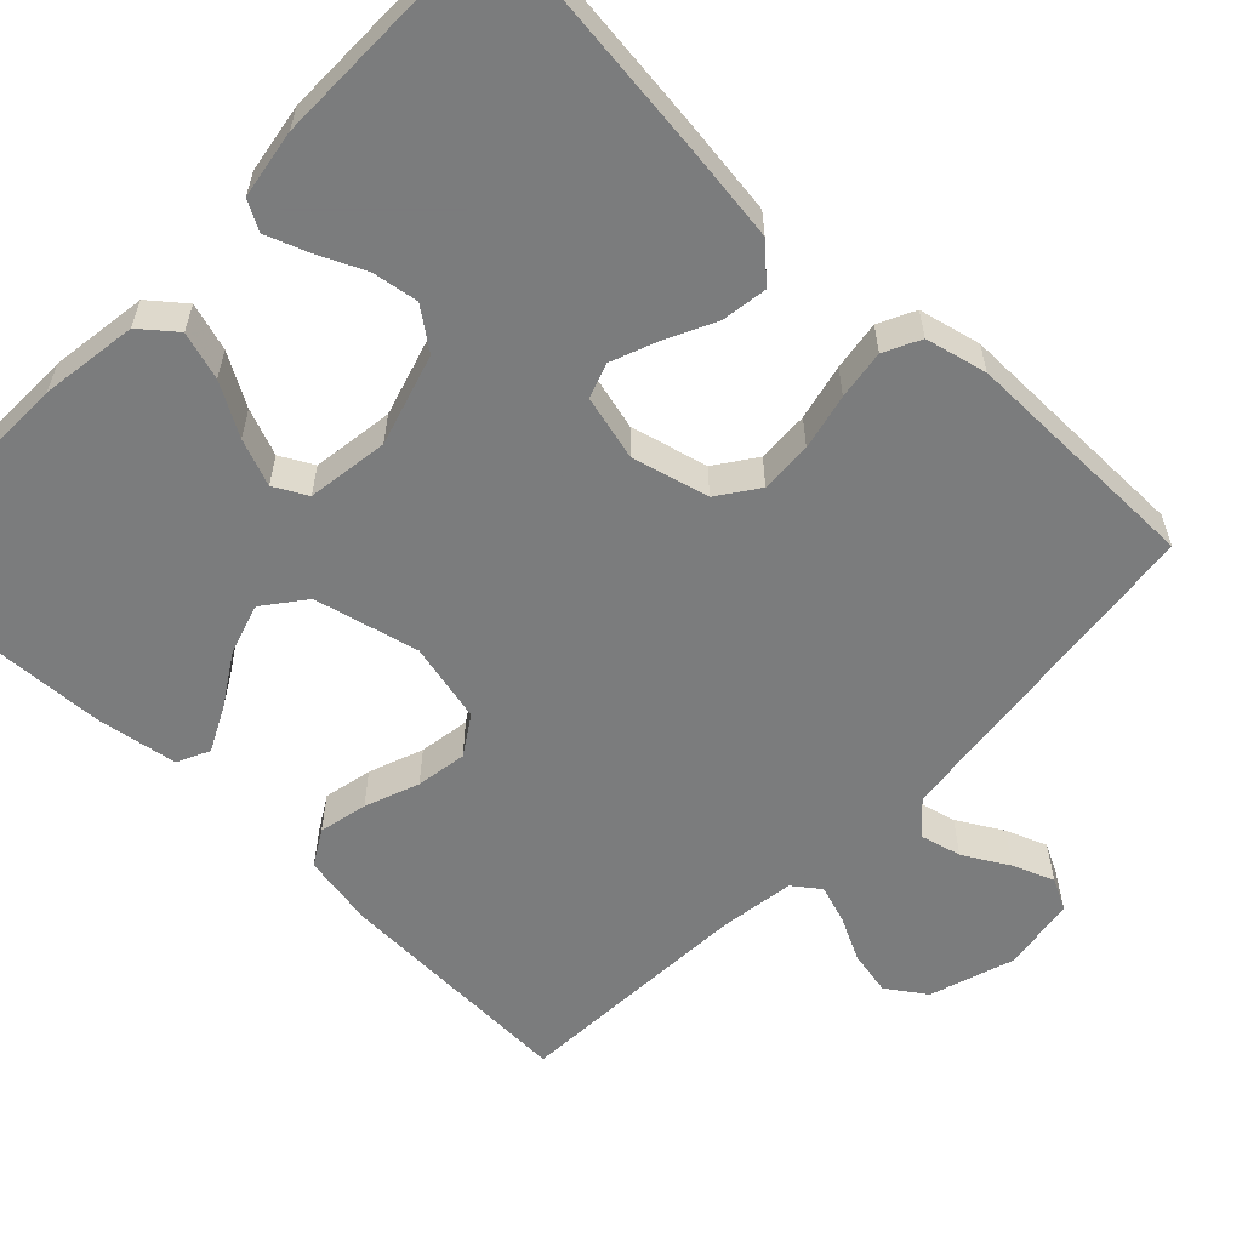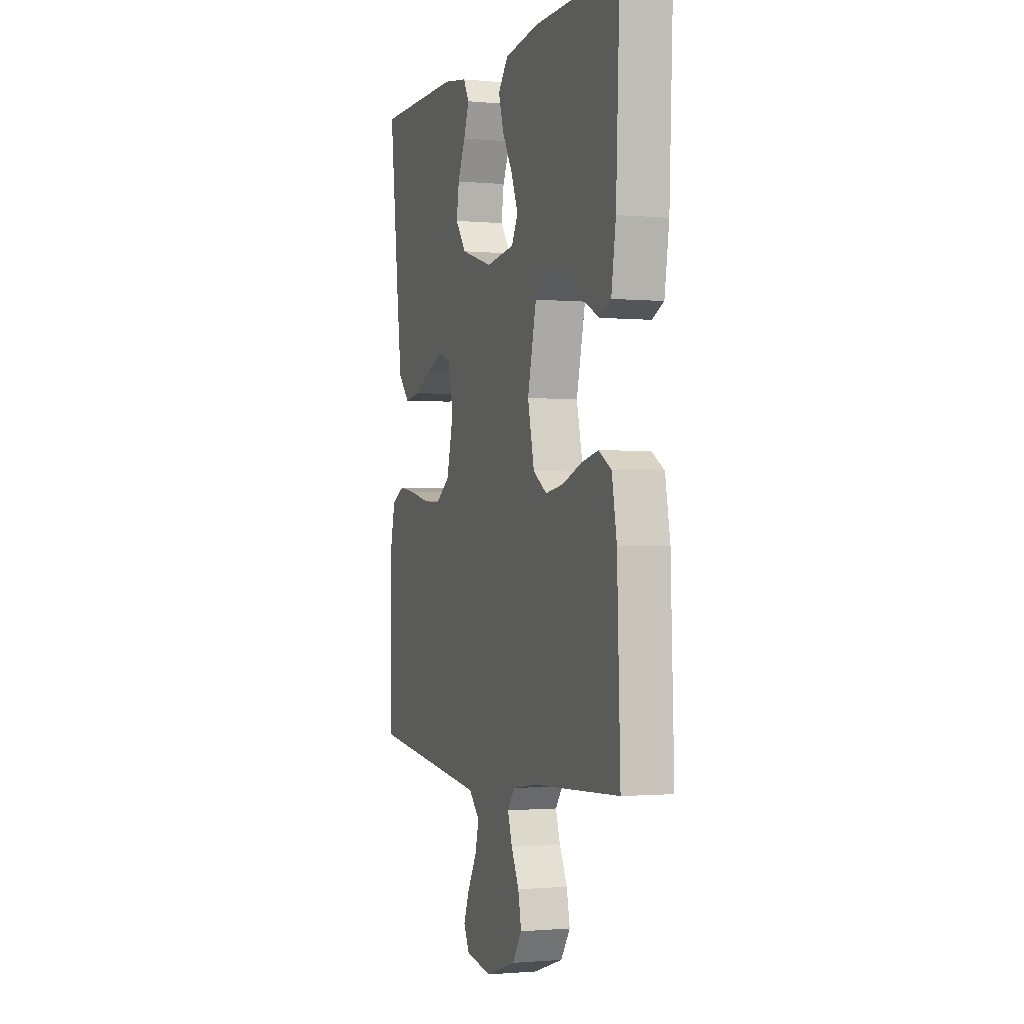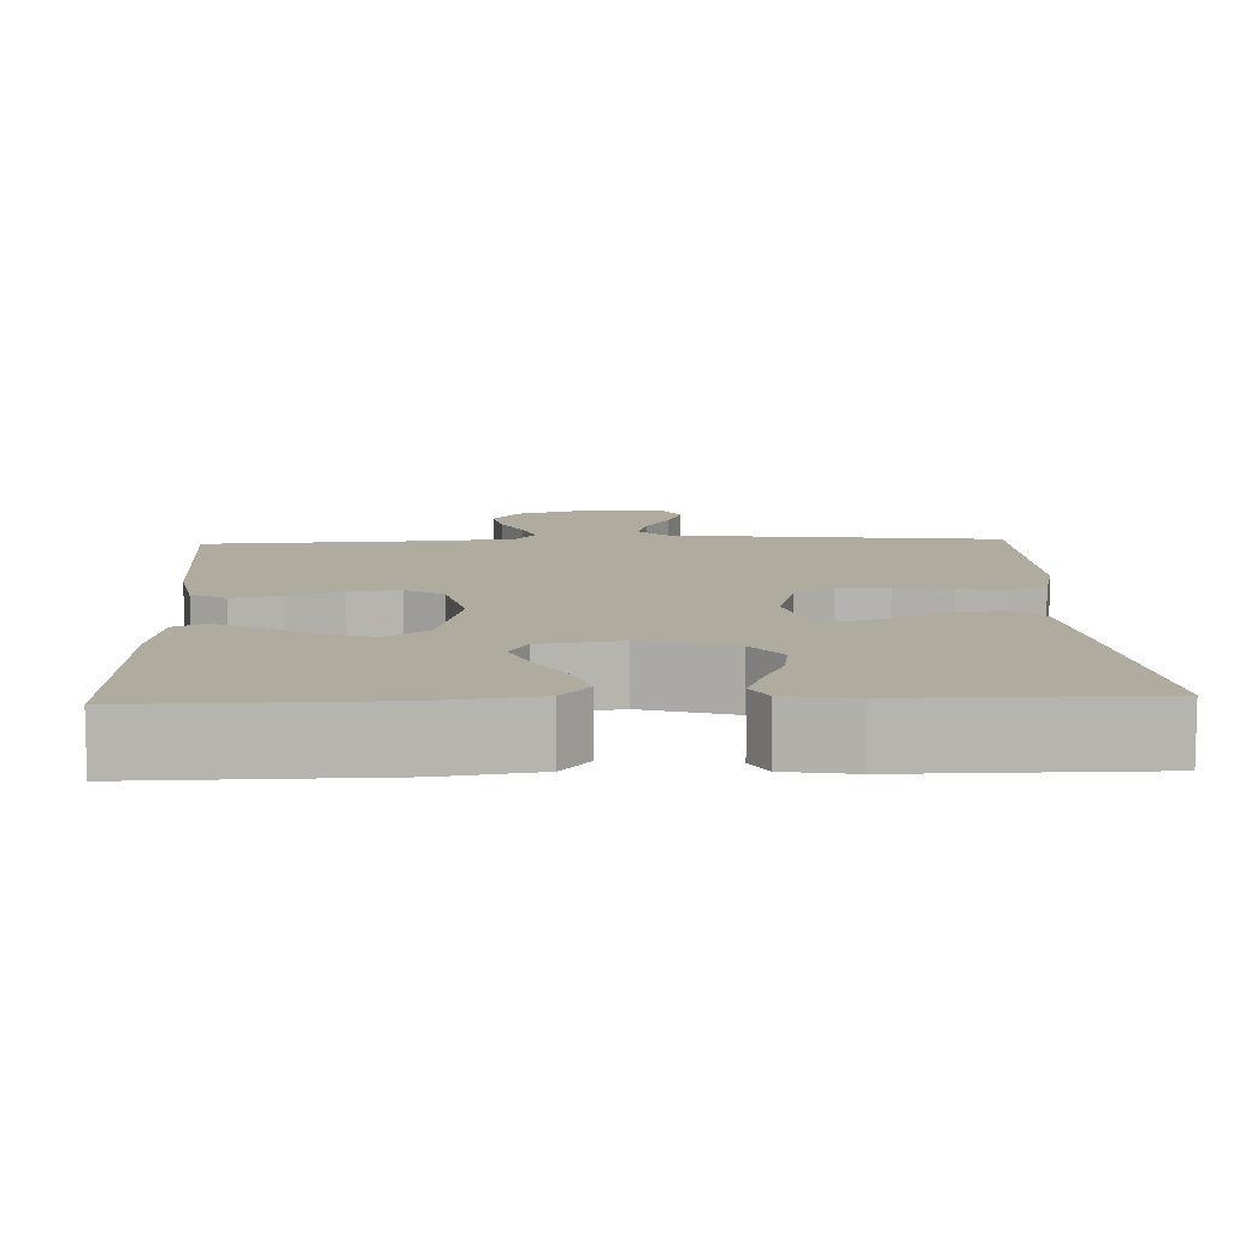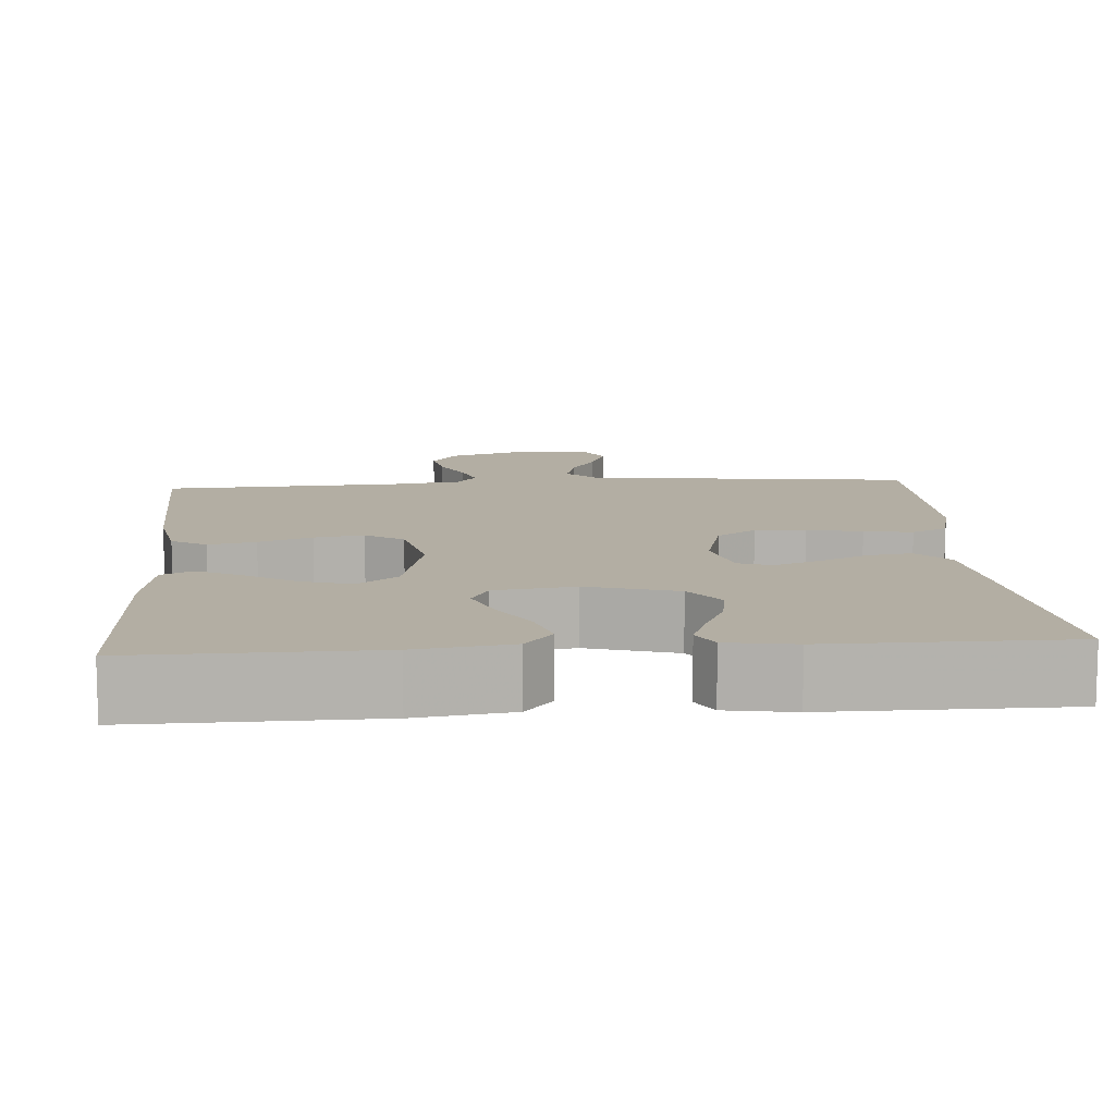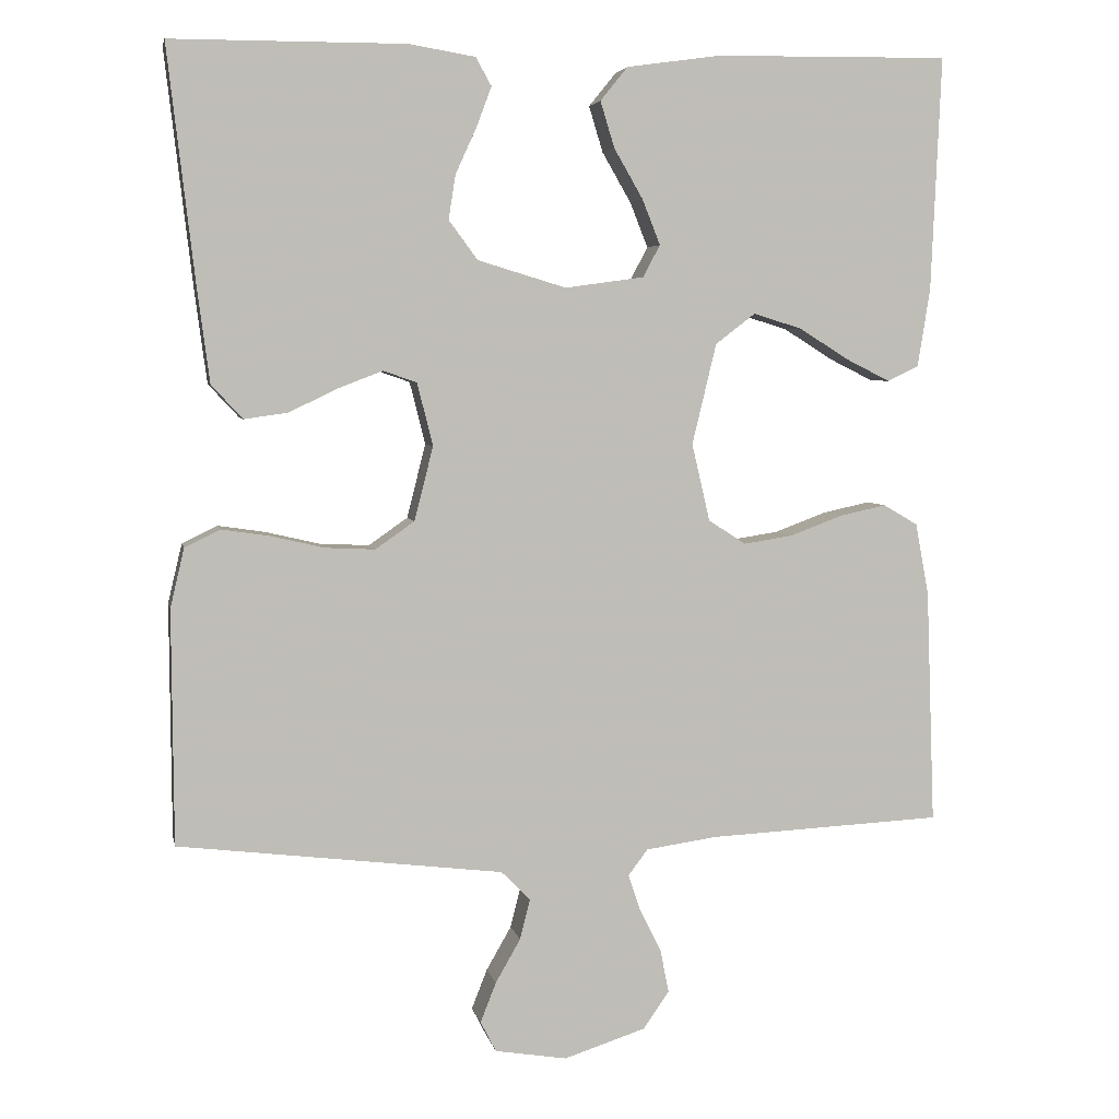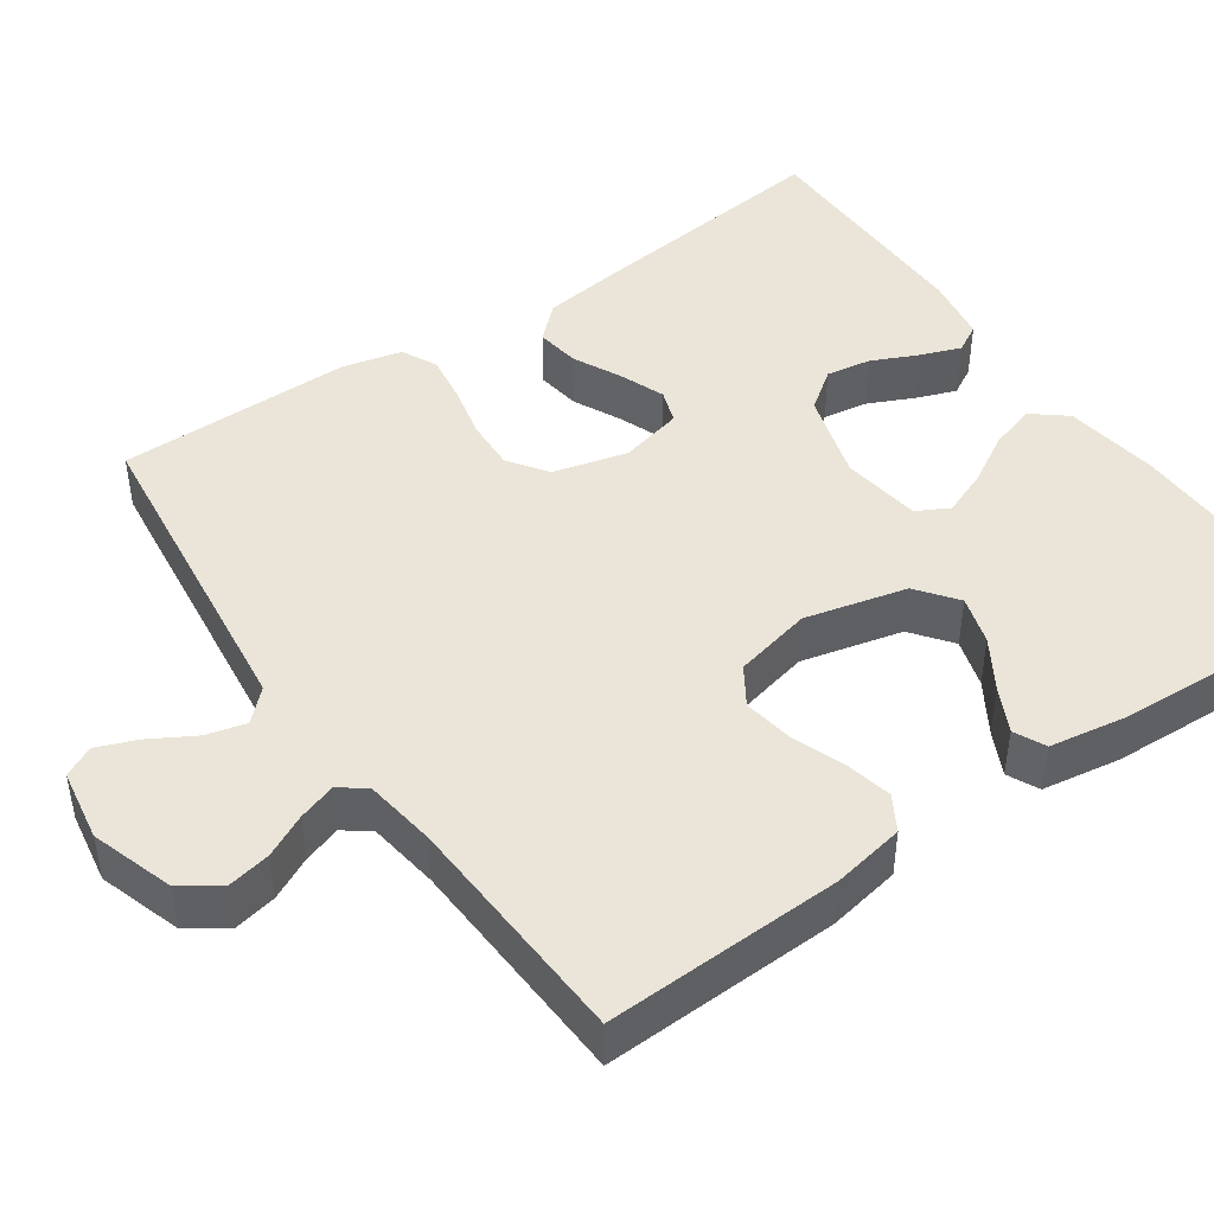
<metadata>
{"format":"obj","ext":"obj","renderer":"f3d","projection":"perspective","resolution":1024,"background":"white","views":[{"elev":-58.6,"azim":46.1,"up":"+Y"},{"elev":-1.2,"azim":-109.0,"up":"+Z"},{"elev":9.7,"azim":-2.4,"up":"+Y"},{"elev":11.0,"azim":-4.2,"up":"+Y"},{"elev":4.7,"azim":168.8,"up":"+Z"},{"elev":45.1,"azim":-124.7,"up":"+Y"}]}
</metadata>
<code>
v -0.5 0.07 -0.5
v -0.489 0.07 -0.2
v -0.472 0.07 -0.108
v -0.428 0.07 -0.082
v -0.368 0.07 -0.095
v -0.301 0.07 -0.12
v -0.238 0.07 -0.13
v -0.19 0.07 -0.099
v -0.167 0.07 0
v -0.198 0.07 0.129
v -0.249 0.07 0.168
v -0.311 0.07 0.149
v -0.375 0.07 0.109
v -0.431 0.07 0.081
v -0.471 0.07 0.1
v -0.487 0.07 0.2
v -0.5 0.07 0.5
v -0.2 0.07 0.496
v -0.08 0.07 0.479
v -0.045 0.07 0.436
v -0.063 0.07 0.377
v -0.1 0.07 0.313
v -0.123 0.07 0.255
v -0.101 0.07 0.214
v 0 0.07 0.2
v 0.113 0.07 0.234
v 0.15 0.07 0.284
v 0.141 0.07 0.341
v 0.114 0.07 0.4
v 0.095 0.07 0.451
v 0.115 0.07 0.487
v 0.2 0.07 0.501
v 0.5 0.07 0.5
v 0.465 0.07 0.2
v 0.449 0.07 0.078
v 0.409 0.07 0.035
v 0.353 0.07 0.043
v 0.291 0.07 0.073
v 0.234 0.07 0.095
v 0.191 0.07 0.08
v 0.171 0.07 0
v 0.195 0.07 -0.095
v 0.245 0.07 -0.13
v 0.309 0.07 -0.127
v 0.378 0.07 -0.111
v 0.439 0.07 -0.102
v 0.484 0.07 -0.124
v 0.502 0.07 -0.2
v 0.5 0.07 -0.5
v 0.2 0.07 -0.536
v 0.084 0.07 -0.55
v 0.047 0.07 -0.588
v 0.06 0.07 -0.639
v 0.092 0.07 -0.695
v 0.112 0.07 -0.746
v 0.092 0.07 -0.785
v 0 0.07 -0.8
v -0.105 0.07 -0.766
v -0.138 0.07 -0.718
v -0.127 0.07 -0.663
v -0.1 0.07 -0.609
v -0.084 0.07 -0.561
v -0.109 0.07 -0.528
v -0.2 0.07 -0.515
v -0.5 0 -0.5
v -0.489 0 -0.2
v -0.472 0 -0.108
v -0.428 0 -0.082
v -0.368 0 -0.095
v -0.301 0 -0.12
v -0.238 0 -0.13
v -0.19 0 -0.099
v -0.167 0 0
v -0.198 0 0.129
v -0.249 0 0.168
v -0.311 0 0.149
v -0.375 0 0.109
v -0.431 0 0.081
v -0.471 0 0.1
v -0.487 0 0.2
v -0.5 0 0.5
v -0.2 0 0.496
v -0.08 0 0.479
v -0.045 0 0.436
v -0.063 0 0.377
v -0.1 0 0.313
v -0.123 0 0.255
v -0.101 0 0.214
v 0 0 0.2
v 0.113 0 0.234
v 0.15 0 0.284
v 0.141 0 0.341
v 0.114 0 0.4
v 0.095 0 0.451
v 0.115 0 0.487
v 0.2 0 0.501
v 0.5 0 0.5
v 0.465 0 0.2
v 0.449 0 0.078
v 0.409 0 0.035
v 0.353 0 0.043
v 0.291 0 0.073
v 0.234 0 0.095
v 0.191 0 0.08
v 0.171 0 0
v 0.195 0 -0.095
v 0.245 0 -0.13
v 0.309 0 -0.127
v 0.378 0 -0.111
v 0.439 0 -0.102
v 0.484 0 -0.124
v 0.502 0 -0.2
v 0.5 0 -0.5
v 0.2 0 -0.536
v 0.084 0 -0.55
v 0.047 0 -0.588
v 0.06 0 -0.639
v 0.092 0 -0.695
v 0.112 0 -0.746
v 0.092 0 -0.785
v 0 0 -0.8
v -0.105 0 -0.766
v -0.138 0 -0.718
v -0.127 0 -0.663
v -0.1 0 -0.609
v -0.084 0 -0.561
v -0.109 0 -0.528
v -0.2 0 -0.515
f 59 60 61
f 58 59 61
f 57 58 61
f 56 57 61
f 55 56 61
f 54 55 61
f 53 54 61
f 52 53 61 62
f 51 52 62 63
f 48 49 50
f 47 48 50
f 46 47 50
f 45 46 50
f 44 45 50
f 51 63 64
f 50 51 64
f 44 50 64
f 43 44 64
f 36 37 38
f 35 36 38
f 34 35 38
f 33 34 38
f 32 33 38
f 31 32 38
f 30 31 38
f 29 30 38
f 28 29 38
f 27 28 38 39
f 26 27 39 40
f 20 21 22
f 19 20 22
f 18 19 22
f 17 18 22
f 16 17 22
f 15 16 22
f 14 15 22
f 13 14 22
f 12 13 22
f 11 12 22 23
f 10 11 23 24
f 4 5 6
f 3 4 6
f 2 3 6
f 1 2 6
f 64 1 6
f 64 6 7
f 64 7 8
f 43 64 8
f 42 43 8
f 41 42 8 9
f 41 9 10
f 40 41 10
f 26 40 10
f 25 26 10
f 10 24 25
f 125 124 123
f 125 123 122
f 125 122 121
f 125 121 120
f 125 120 119
f 125 119 118
f 125 118 117
f 126 125 117 116
f 127 126 116 115
f 114 113 112
f 114 112 111
f 114 111 110
f 114 110 109
f 114 109 108
f 128 127 115
f 128 115 114
f 128 114 108
f 128 108 107
f 102 101 100
f 102 100 99
f 102 99 98
f 102 98 97
f 102 97 96
f 102 96 95
f 102 95 94
f 102 94 93
f 102 93 92
f 103 102 92 91
f 104 103 91 90
f 86 85 84
f 86 84 83
f 86 83 82
f 86 82 81
f 86 81 80
f 86 80 79
f 86 79 78
f 86 78 77
f 86 77 76
f 87 86 76 75
f 88 87 75 74
f 70 69 68
f 70 68 67
f 70 67 66
f 70 66 65
f 70 65 128
f 71 70 128
f 72 71 128
f 72 128 107
f 72 107 106
f 73 72 106 105
f 74 73 105
f 74 105 104
f 74 104 90
f 74 90 89
f 89 88 74
f 1 65 66 2
f 2 66 67 3
f 3 67 68 4
f 4 68 69 5
f 5 69 70 6
f 6 70 71 7
f 7 71 72 8
f 8 72 73 9
f 9 73 74 10
f 10 74 75 11
f 11 75 76 12
f 12 76 77 13
f 13 77 78 14
f 14 78 79 15
f 15 79 80 16
f 16 80 81 17
f 17 81 82 18
f 18 82 83 19
f 19 83 84 20
f 20 84 85 21
f 21 85 86 22
f 22 86 87 23
f 23 87 88 24
f 24 88 89 25
f 25 89 90 26
f 26 90 91 27
f 27 91 92 28
f 28 92 93 29
f 29 93 94 30
f 30 94 95 31
f 31 95 96 32
f 32 96 97 33
f 33 97 98 34
f 34 98 99 35
f 35 99 100 36
f 36 100 101 37
f 37 101 102 38
f 38 102 103 39
f 39 103 104 40
f 40 104 105 41
f 41 105 106 42
f 42 106 107 43
f 43 107 108 44
f 44 108 109 45
f 45 109 110 46
f 46 110 111 47
f 47 111 112 48
f 48 112 113 49
f 49 113 114 50
f 50 114 115 51
f 51 115 116 52
f 52 116 117 53
f 53 117 118 54
f 54 118 119 55
f 55 119 120 56
f 56 120 121 57
f 57 121 122 58
f 58 122 123 59
f 59 123 124 60
f 60 124 125 61
f 61 125 126 62
f 62 126 127 63
f 63 127 128 64
f 64 128 65 1

</code>
